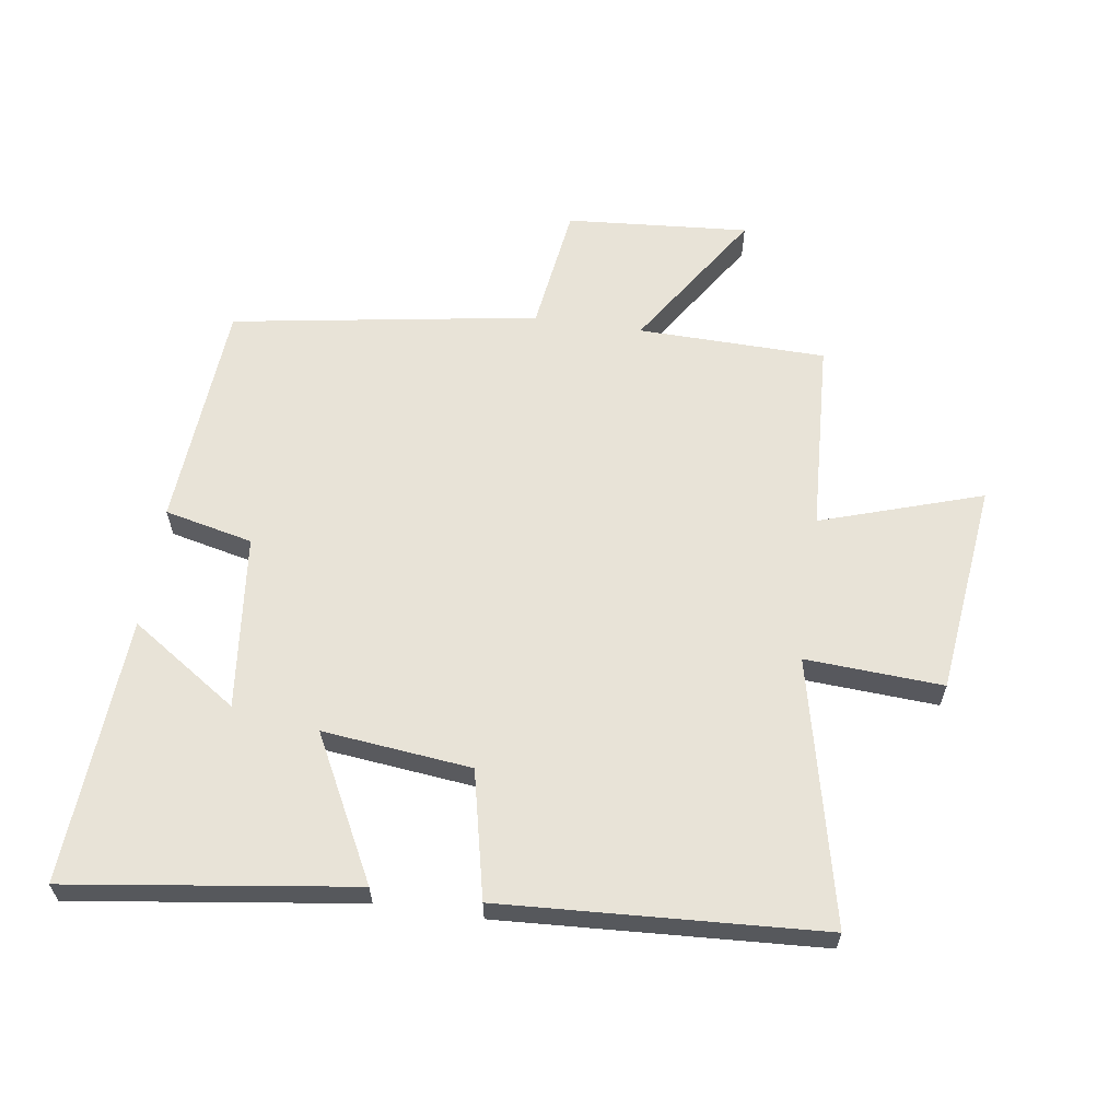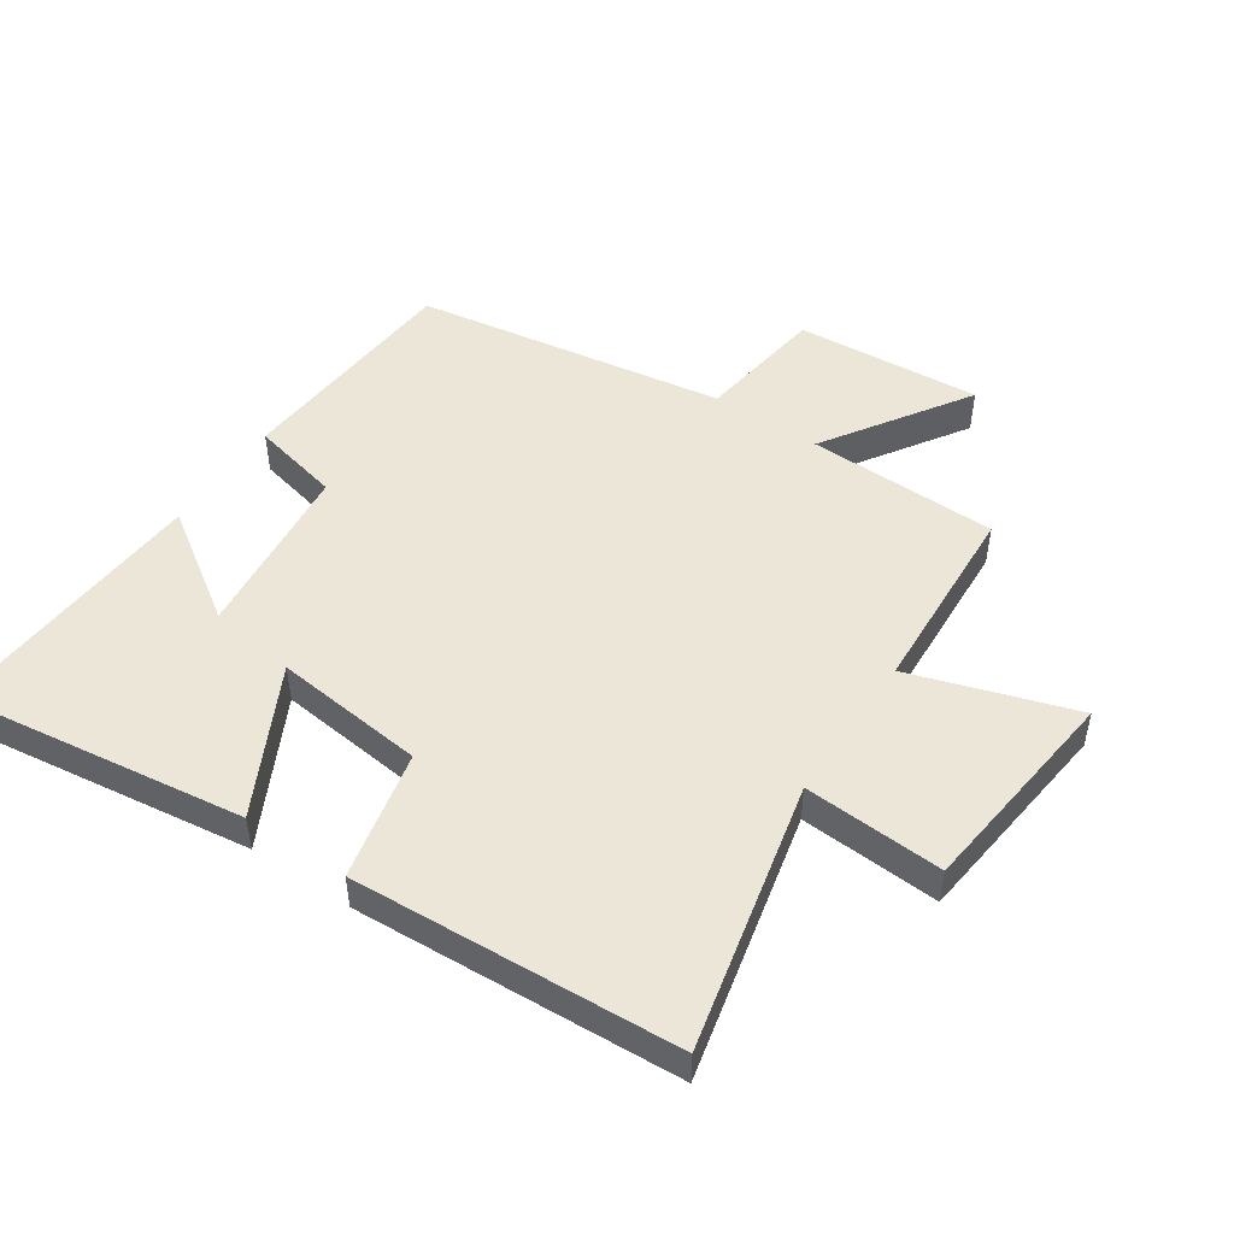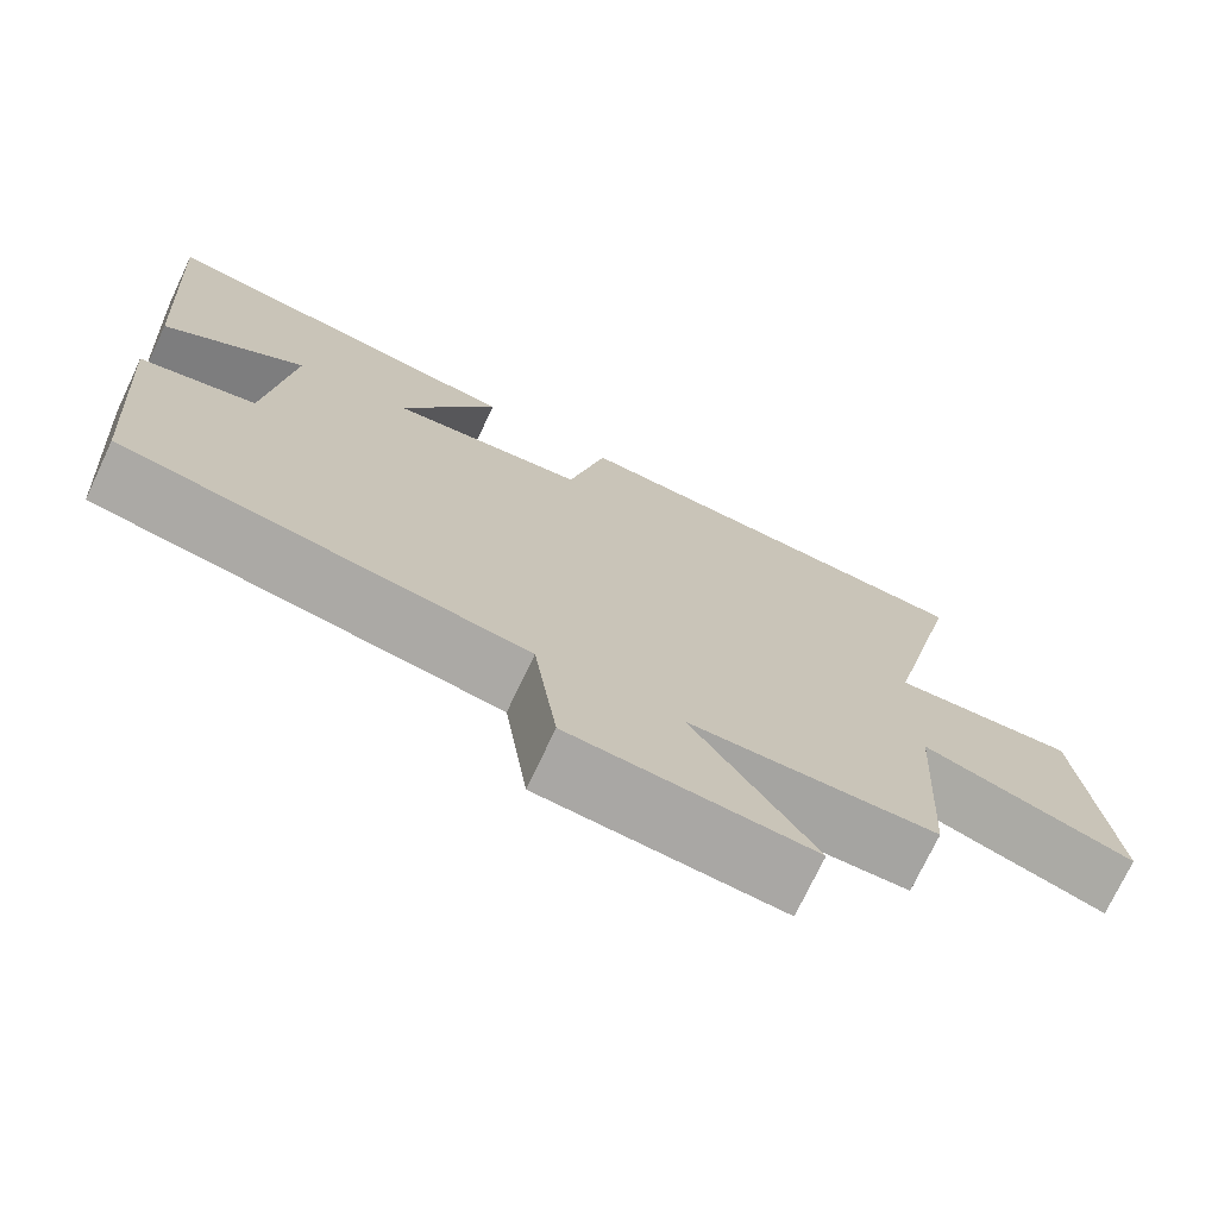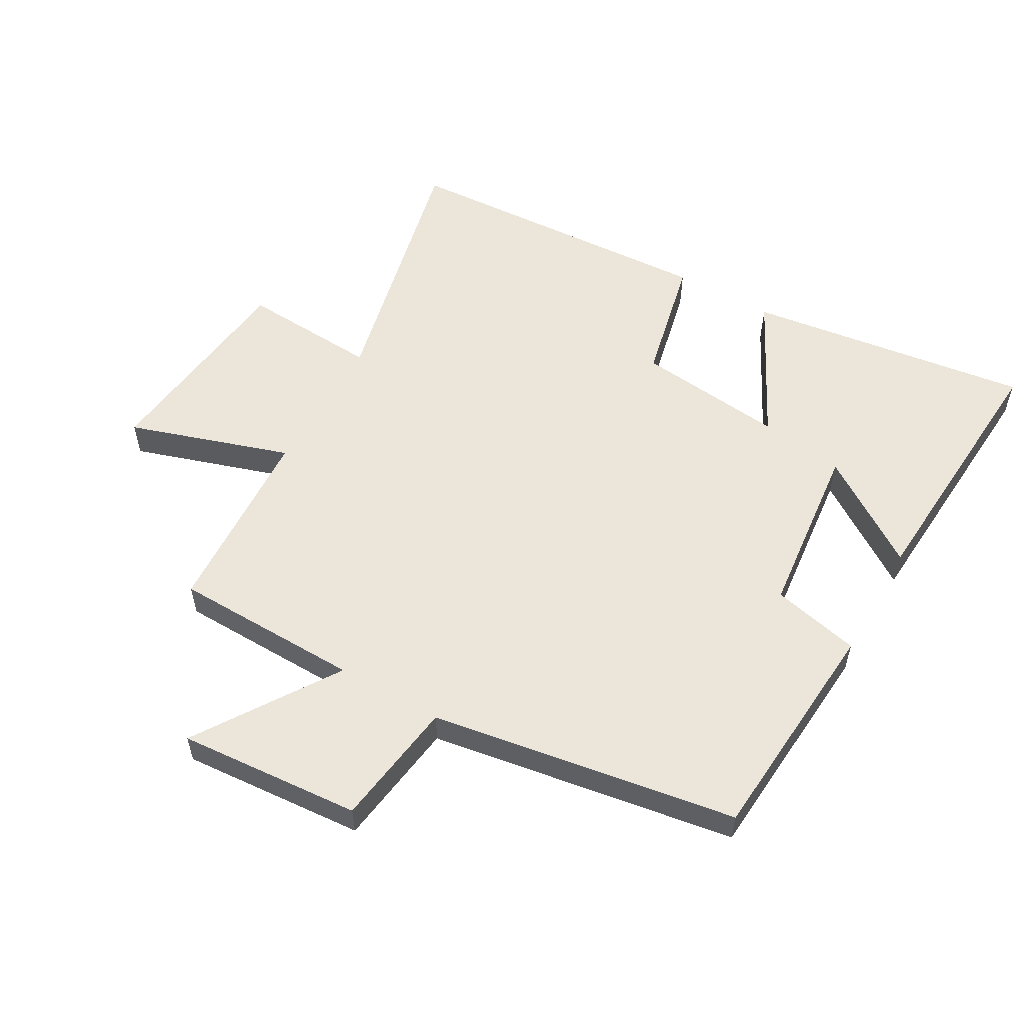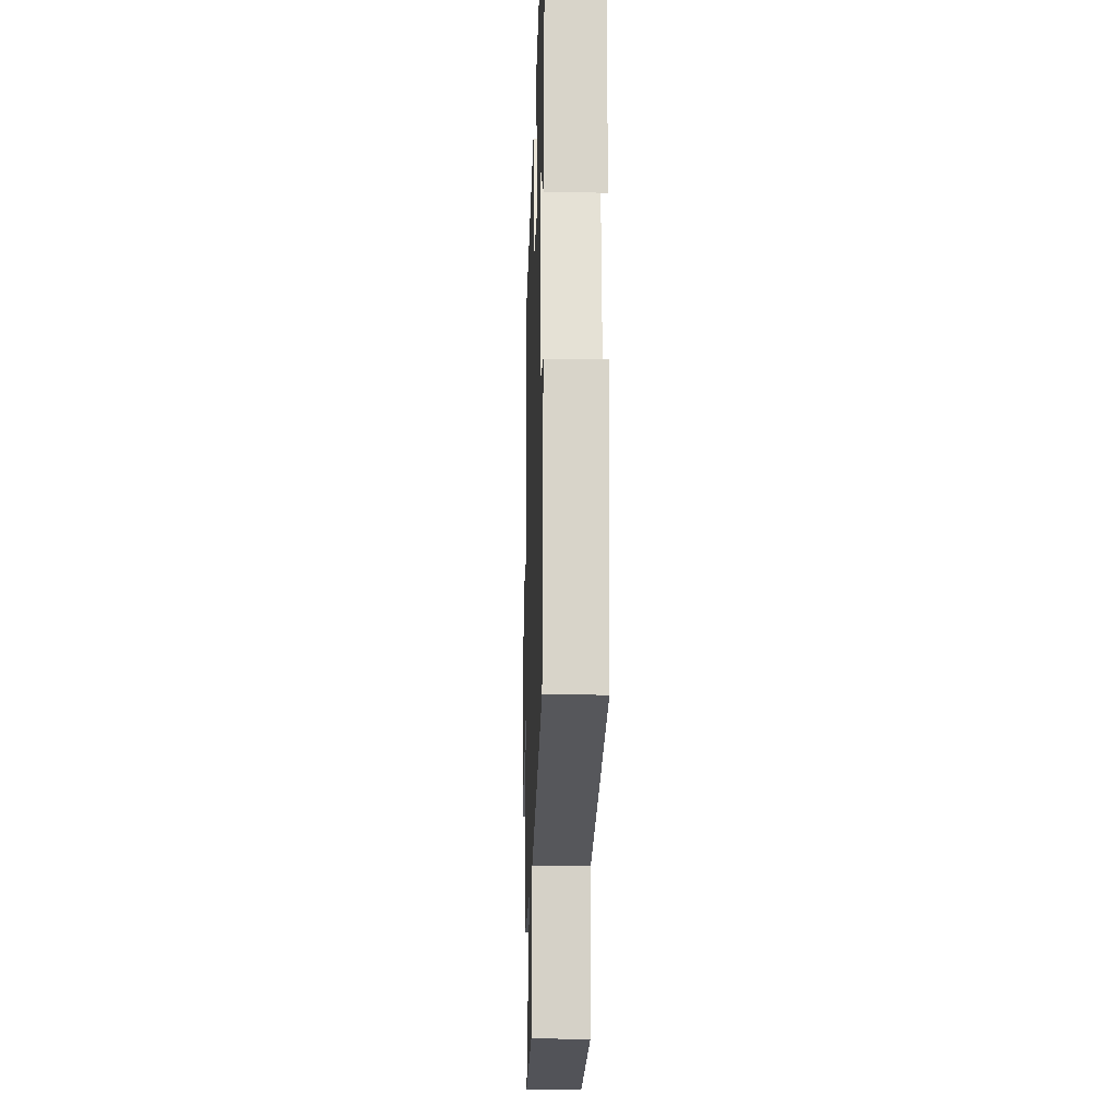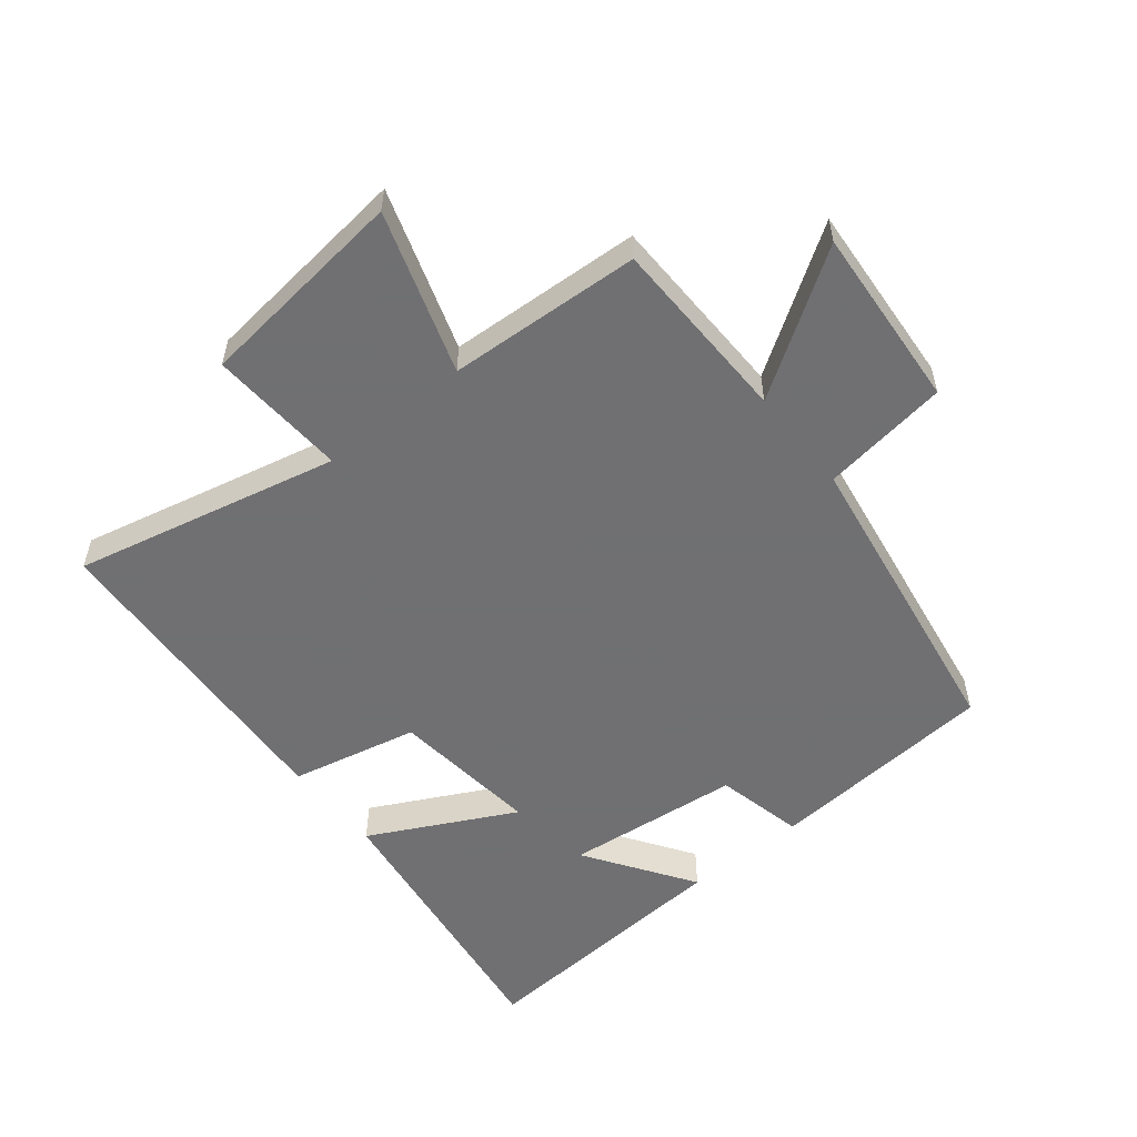
<metadata>
{"format":"obj","ext":"obj","renderer":"f3d","projection":"perspective","resolution":1024,"background":"white","views":[{"elev":61.7,"azim":8.3,"up":"+Y"},{"elev":49.2,"azim":34.0,"up":"+Y"},{"elev":-73.6,"azim":-25.3,"up":"+Z"},{"elev":55.8,"azim":-150.3,"up":"+Y"},{"elev":-18.2,"azim":-91.7,"up":"+Z"},{"elev":-55.0,"azim":128.9,"up":"+Y"}]}
</metadata>
<code>
v -0.473 0.07 -0.422
v -0.5 0.07 -0.058
v -0.36 0.07 -0.026
v -0.33 0.07 0.252
v -0.5 0.07 0.138
v -0.528 0.07 0.562
v -0.076 0.07 0.5
v -0.193 0.07 0.272
v 0.043 0.07 0.298
v 0.088 0.07 0.5
v 0.596 0.07 0.471
v 0.5 0.07 0.052
v 0.718 0.07 0.065
v 0.756 0.07 -0.271
v 0.5 0.07 -0.188
v 0.483 0.07 -0.494
v 0.185 0.07 -0.5
v 0.331 0.07 -0.724
v 0.041 0.07 -0.702
v 0.013 0.07 -0.5
v -0.473 0 -0.422
v -0.5 0 -0.058
v -0.36 0 -0.026
v -0.33 0 0.252
v -0.5 0 0.138
v -0.528 0 0.562
v -0.076 0 0.5
v -0.193 0 0.272
v 0.043 0 0.298
v 0.088 0 0.5
v 0.596 0 0.471
v 0.5 0 0.052
v 0.718 0 0.065
v 0.756 0 -0.271
v 0.5 0 -0.188
v 0.483 0 -0.494
v 0.185 0 -0.5
v 0.331 0 -0.724
v 0.041 0 -0.702
v 0.013 0 -0.5
f 17 18 19 20
f 15 16 17 20
f 15 20 1 2
f 12 13 14 15
f 12 15 2 3
f 9 10 11 12
f 8 9 12 3
f 7 8 3 4
f 4 5 6 7
f 40 39 38 37
f 40 37 36 35
f 22 21 40 35
f 35 34 33 32
f 23 22 35 32
f 32 31 30 29
f 23 32 29 28
f 24 23 28 27
f 27 26 25 24
f 1 21 22 2
f 2 22 23 3
f 3 23 24 4
f 4 24 25 5
f 5 25 26 6
f 6 26 27 7
f 7 27 28 8
f 8 28 29 9
f 9 29 30 10
f 10 30 31 11
f 11 31 32 12
f 12 32 33 13
f 13 33 34 14
f 14 34 35 15
f 15 35 36 16
f 16 36 37 17
f 17 37 38 18
f 18 38 39 19
f 19 39 40 20
f 20 40 21 1

</code>
